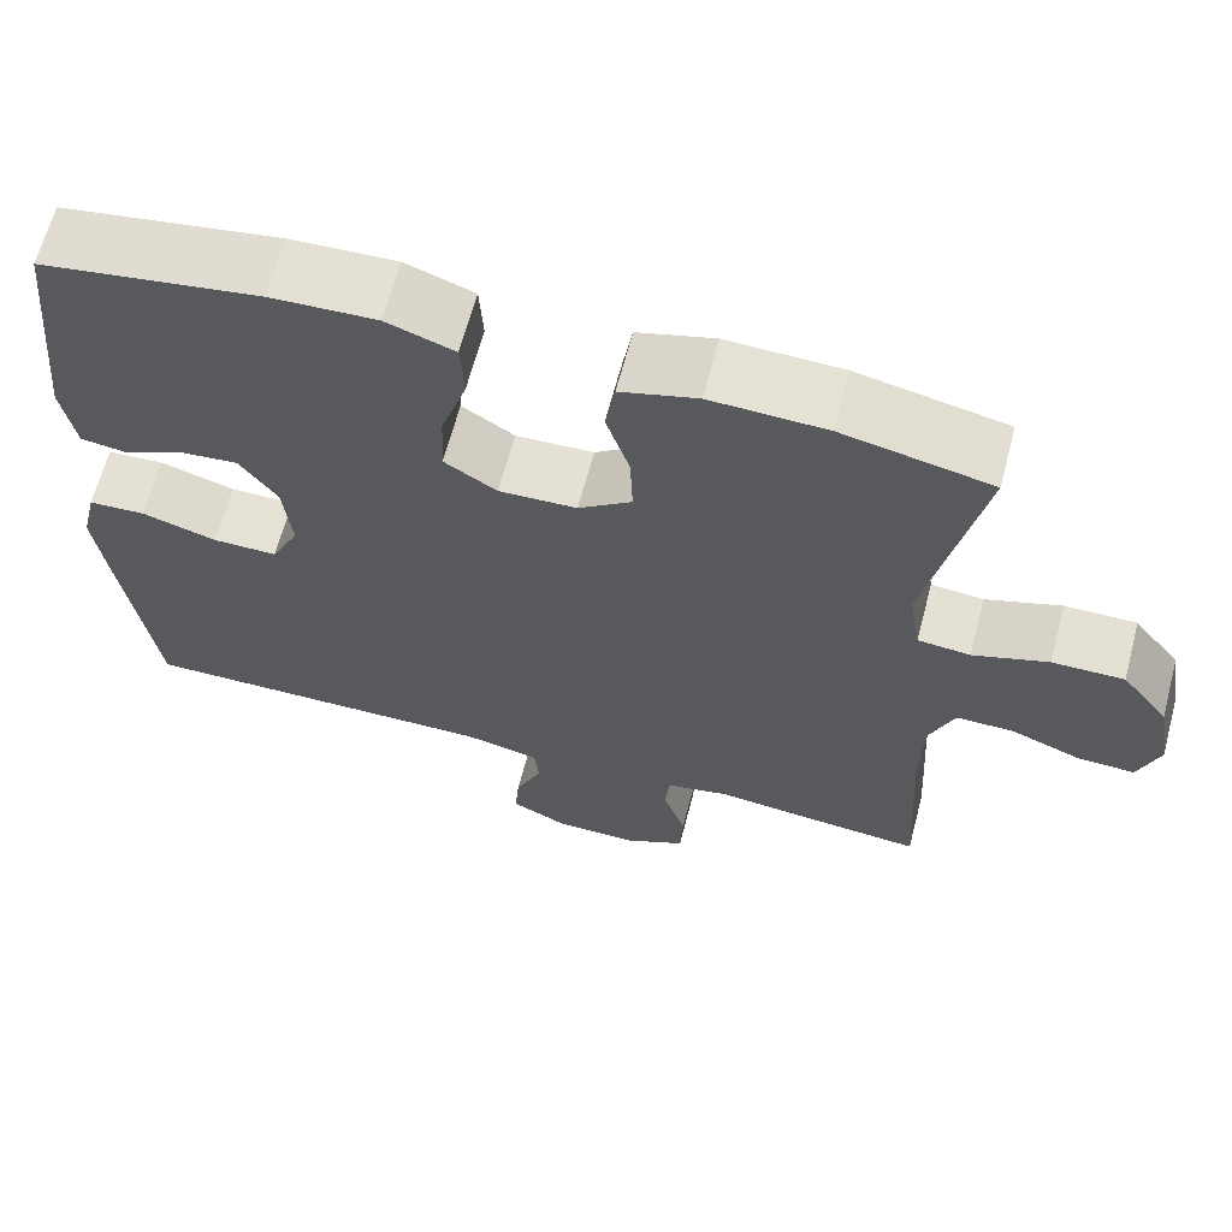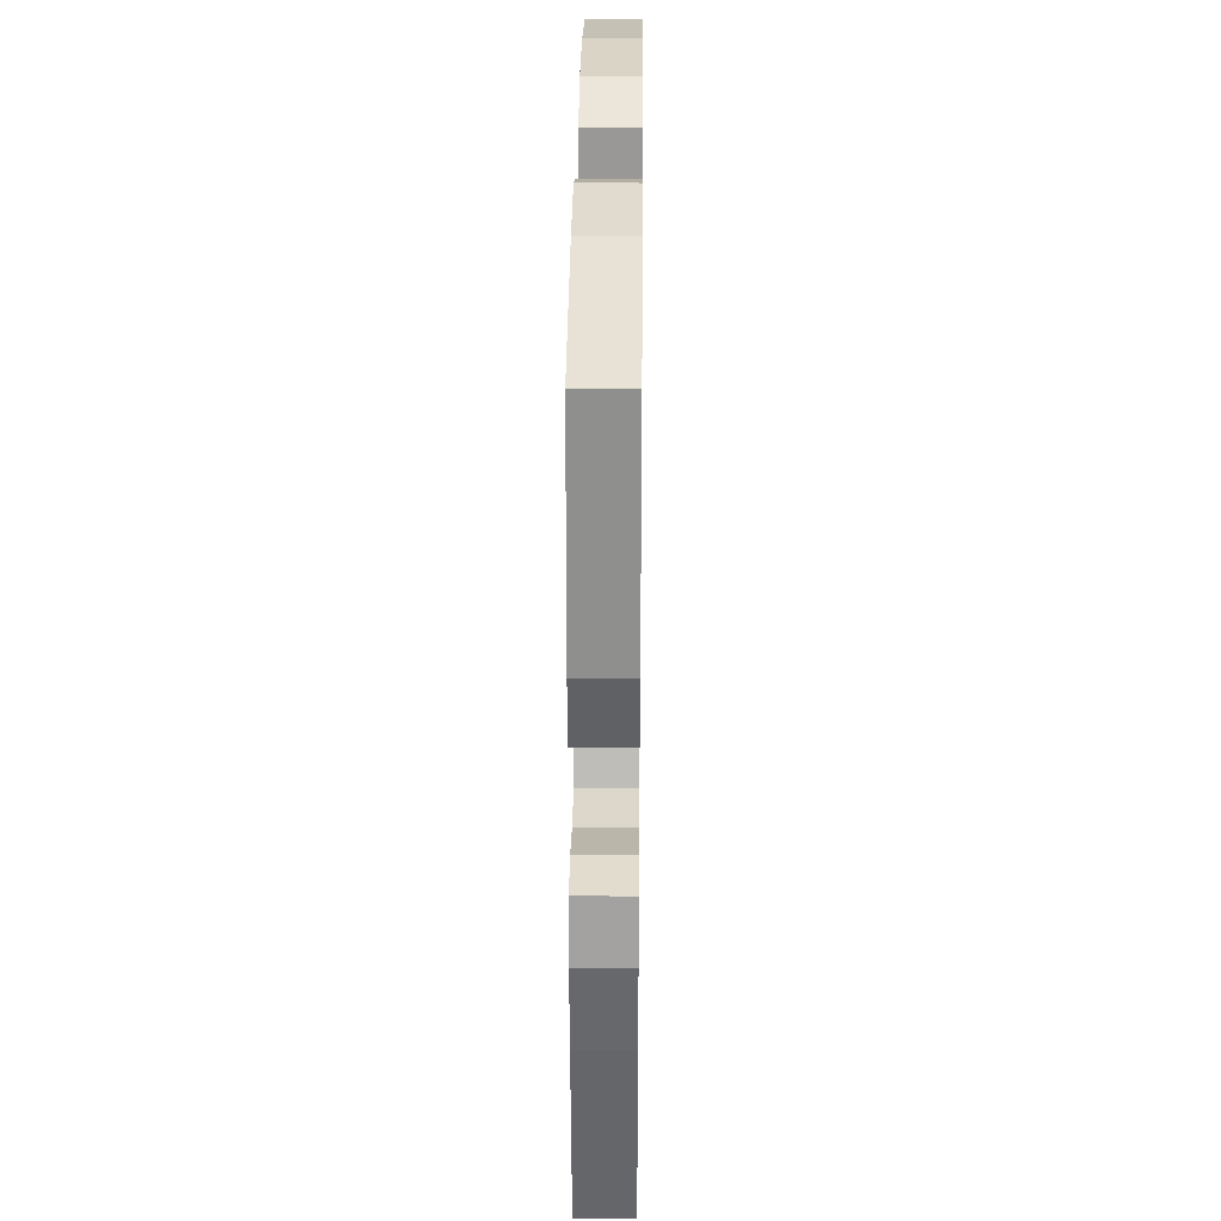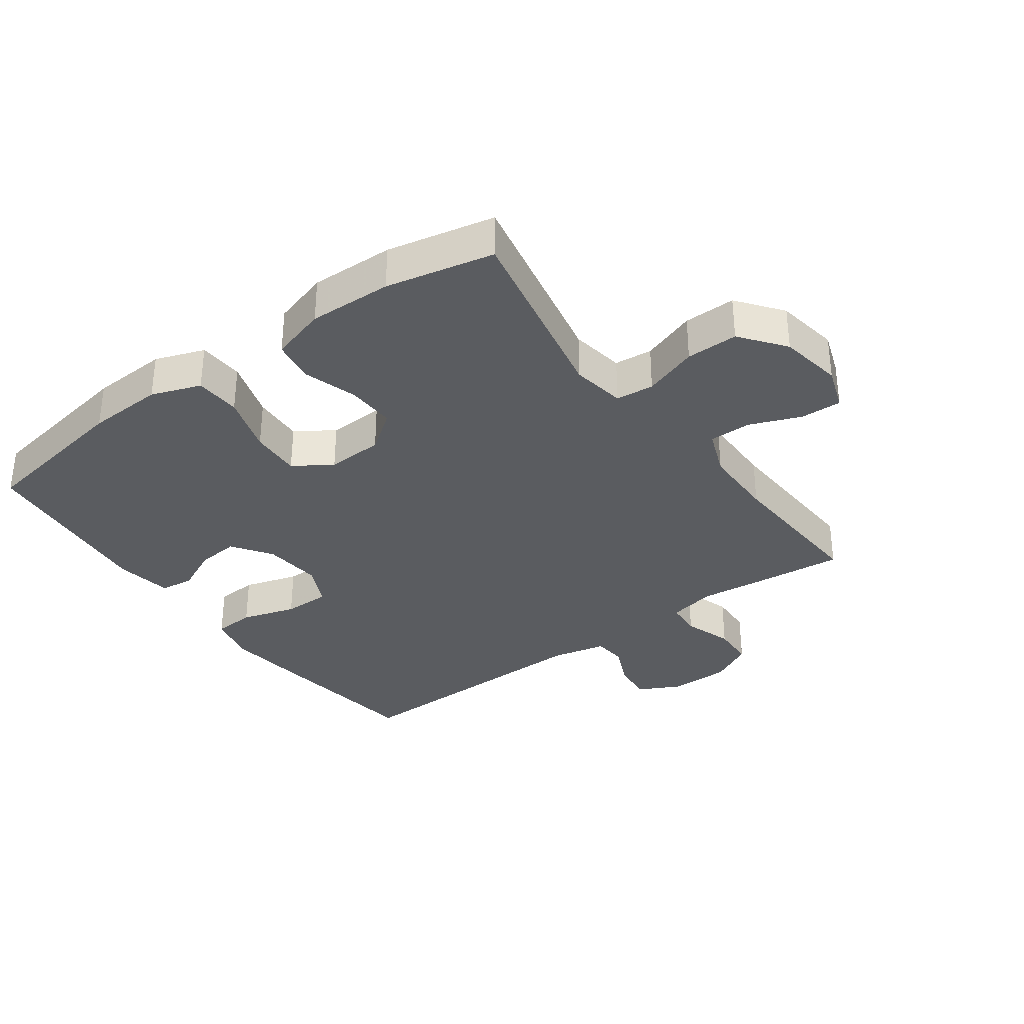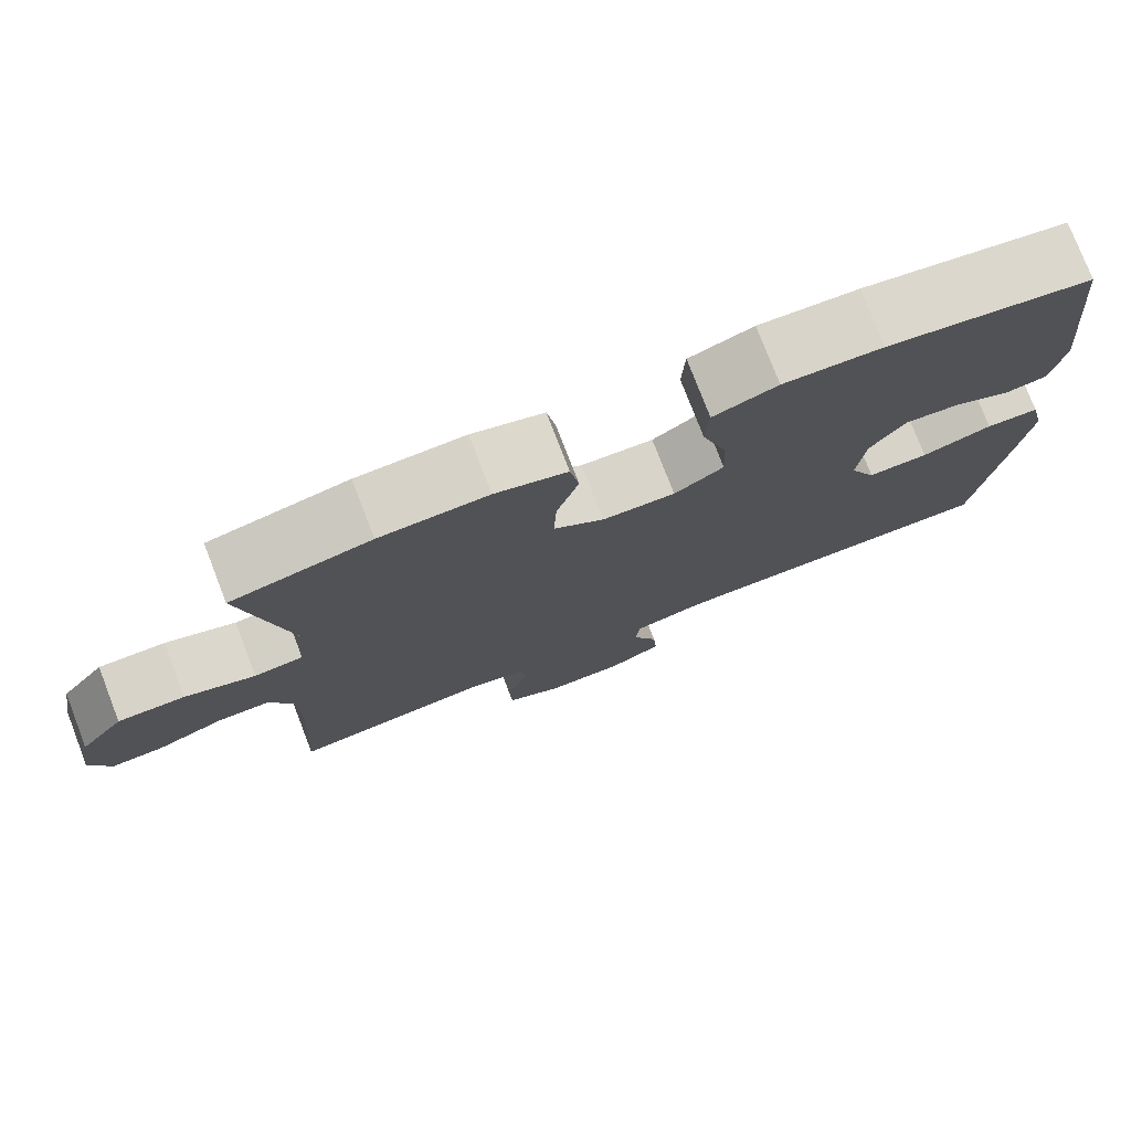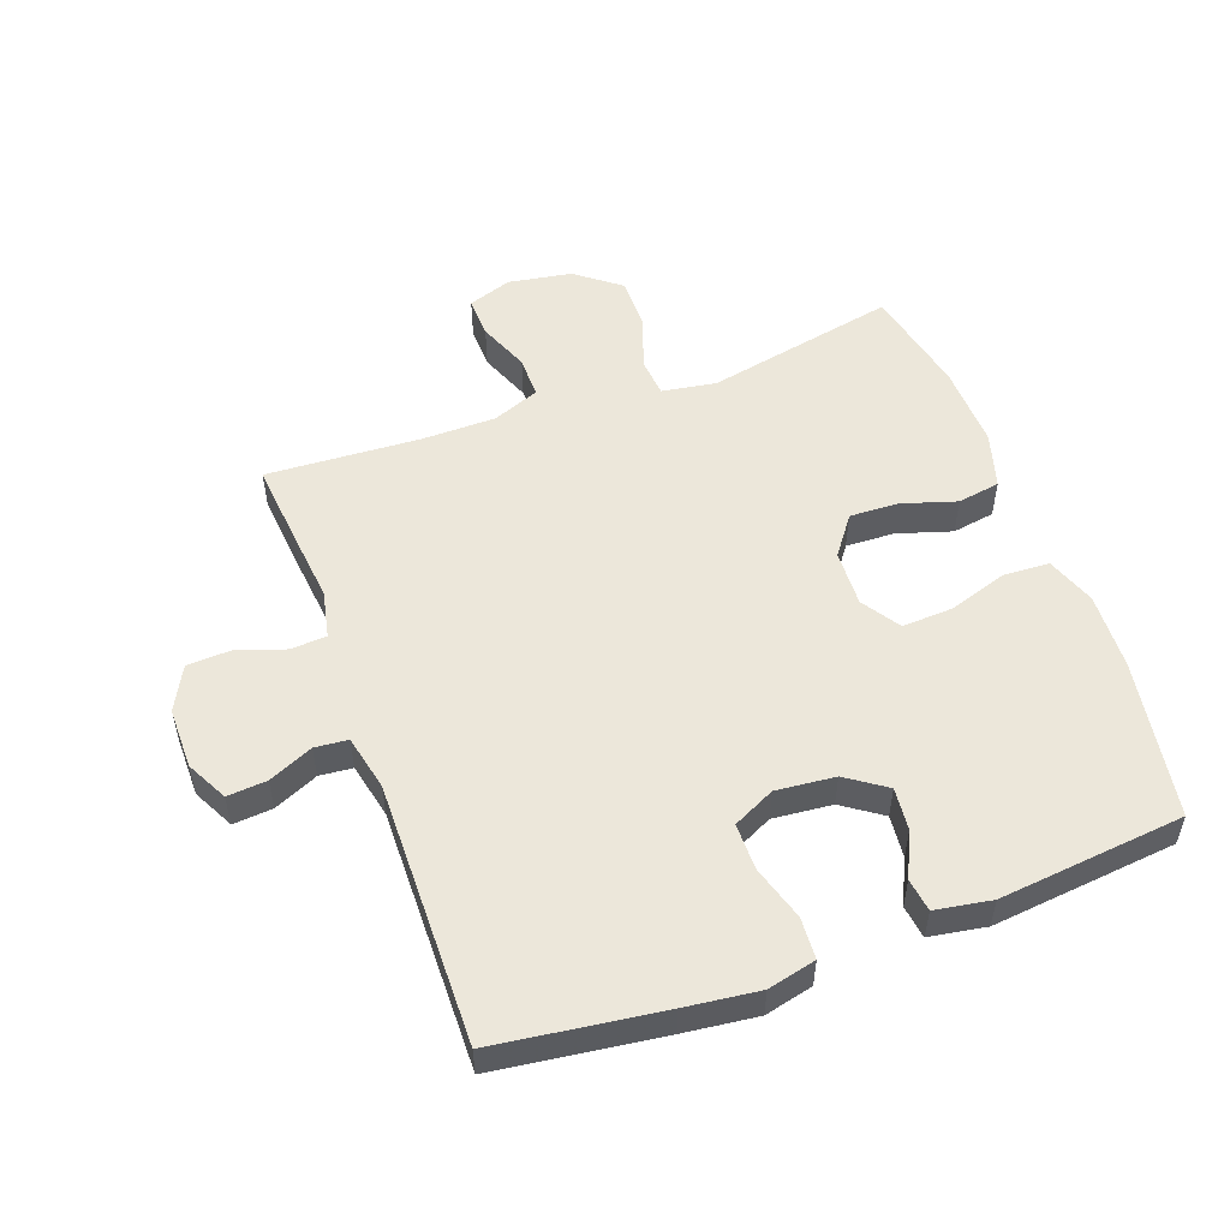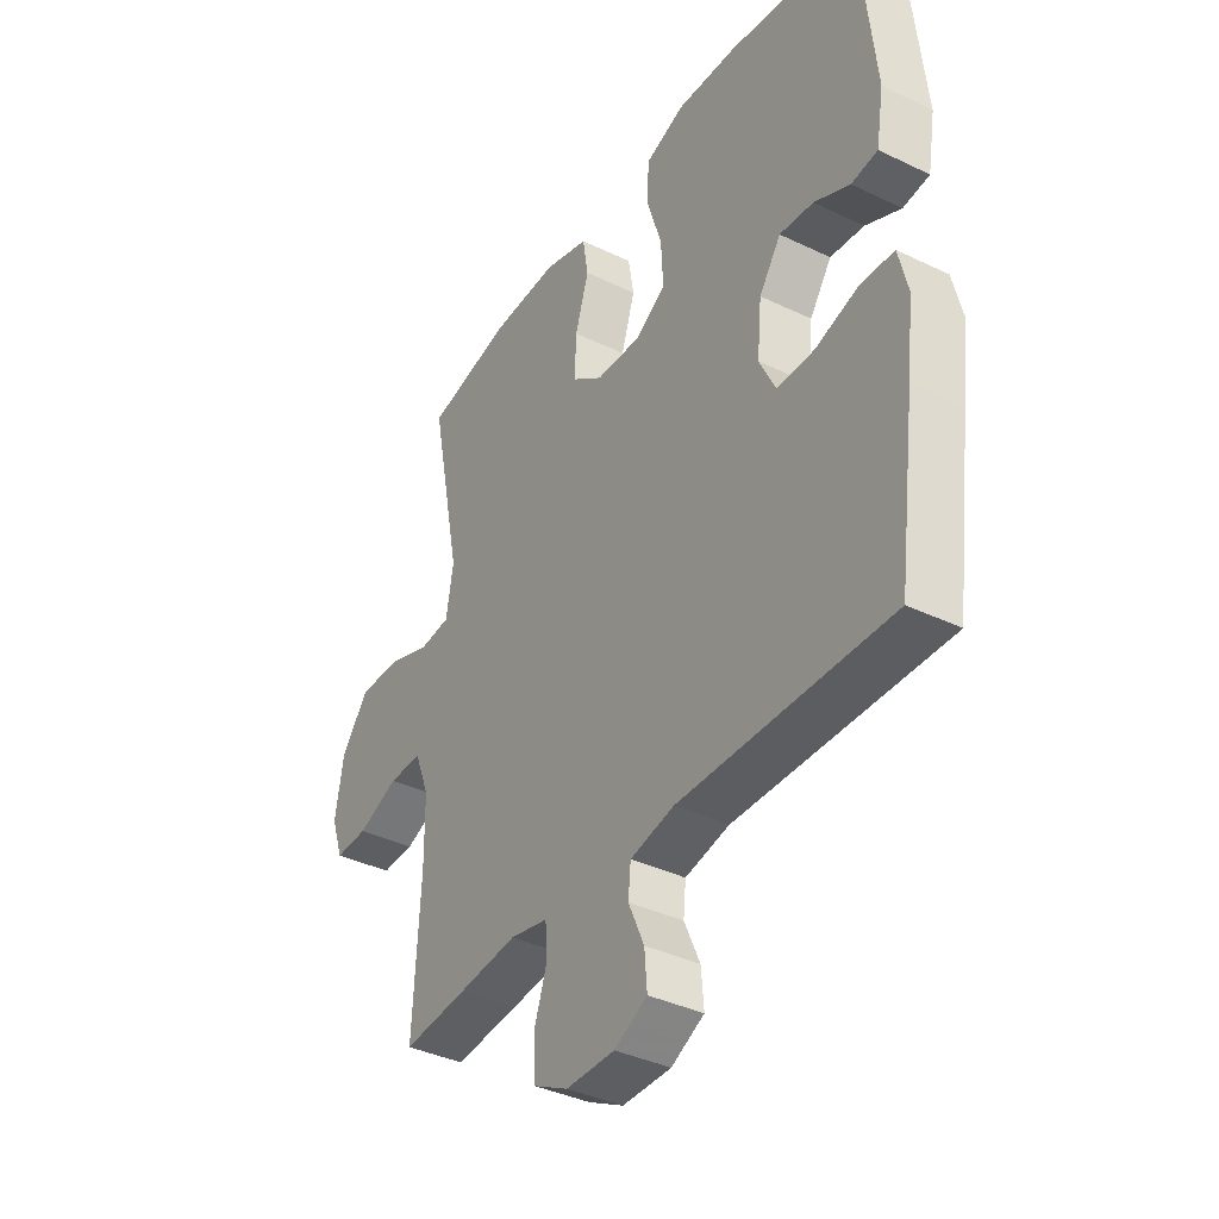
<metadata>
{"format":"obj","ext":"obj","renderer":"f3d","projection":"perspective","resolution":1024,"background":"white","views":[{"elev":65.1,"azim":14.8,"up":"+Z"},{"elev":30.6,"azim":-89.4,"up":"+Z"},{"elev":-33.8,"azim":36.0,"up":"+Y"},{"elev":77.1,"azim":158.9,"up":"+Z"},{"elev":53.0,"azim":-110.1,"up":"+Y"},{"elev":-38.0,"azim":-121.5,"up":"+Z"}]}
</metadata>
<code>
v -0.5 0.07 0.5
v -0.25 0.07 0.542
v -0.129 0.07 0.548
v -0.051 0.07 0.52
v -0.047 0.07 0.448
v -0.077 0.07 0.354
v -0.081 0.07 0.274
v -0.021 0.07 0.235
v 0.068 0.07 0.239
v 0.129 0.07 0.284
v 0.126 0.07 0.361
v 0.099 0.07 0.447
v 0.11 0.07 0.514
v 0.198 0.07 0.54
v 0.33 0.07 0.536
v 0.5 0.07 0.5
v 0.439 0.07 0.198
v 0.453 0.07 0.113
v 0.513 0.07 0.107
v 0.599 0.07 0.137
v 0.681 0.07 0.138
v 0.735 0.07 0.068
v 0.752 0.07 -0.032
v 0.728 0.07 -0.101
v 0.663 0.07 -0.099
v 0.582 0.07 -0.067
v 0.516 0.07 -0.067
v 0.487 0.07 -0.141
v 0.486 0.07 -0.258
v 0.5 0.07 -0.5
v 0.371 0.07 -0.488
v 0.256 0.07 -0.476
v 0.181 0.07 -0.492
v 0.177 0.07 -0.548
v 0.203 0.07 -0.625
v 0.2 0.07 -0.693
v 0.131 0.07 -0.729
v 0.035 0.07 -0.729
v -0.03 0.07 -0.696
v -0.025 0.07 -0.634
v 0.006 0.07 -0.564
v 0.001 0.07 -0.512
v -0.086 0.07 -0.493
v -0.5 0.07 -0.5
v -0.535 0.07 -0.239
v -0.549 0.07 -0.123
v -0.531 0.07 -0.047
v -0.466 0.07 -0.043
v -0.38 0.07 -0.069
v -0.306 0.07 -0.069
v -0.274 0.07 -0.003
v -0.283 0.07 0.09
v -0.326 0.07 0.152
v -0.393 0.07 0.145
v -0.463 0.07 0.112
v -0.515 0.07 0.119
v -0.53 0.07 0.208
v -0.5 0 0.5
v -0.25 0 0.542
v -0.129 0 0.548
v -0.051 0 0.52
v -0.047 0 0.448
v -0.077 0 0.354
v -0.081 0 0.274
v -0.021 0 0.235
v 0.068 0 0.239
v 0.129 0 0.284
v 0.126 0 0.361
v 0.099 0 0.447
v 0.11 0 0.514
v 0.198 0 0.54
v 0.33 0 0.536
v 0.5 0 0.5
v 0.439 0 0.198
v 0.453 0 0.113
v 0.513 0 0.107
v 0.599 0 0.137
v 0.681 0 0.138
v 0.735 0 0.068
v 0.752 0 -0.032
v 0.728 0 -0.101
v 0.663 0 -0.099
v 0.582 0 -0.067
v 0.516 0 -0.067
v 0.487 0 -0.141
v 0.486 0 -0.258
v 0.5 0 -0.5
v 0.371 0 -0.488
v 0.256 0 -0.476
v 0.181 0 -0.492
v 0.177 0 -0.548
v 0.203 0 -0.625
v 0.2 0 -0.693
v 0.131 0 -0.729
v 0.035 0 -0.729
v -0.03 0 -0.696
v -0.025 0 -0.634
v 0.006 0 -0.564
v 0.001 0 -0.512
v -0.086 0 -0.493
v -0.5 0 -0.5
v -0.535 0 -0.239
v -0.549 0 -0.123
v -0.531 0 -0.047
v -0.466 0 -0.043
v -0.38 0 -0.069
v -0.306 0 -0.069
v -0.274 0 -0.003
v -0.283 0 0.09
v -0.326 0 0.152
v -0.393 0 0.145
v -0.463 0 0.112
v -0.515 0 0.119
v -0.53 0 0.208
f 54 55 56 57
f 53 54 57 1
f 52 53 1 2
f 51 52 2 3
f 46 47 48 49
f 46 49 50
f 43 44 45 46
f 42 43 46 50
f 38 39 40 41
f 38 41 42
f 37 38 42
f 34 35 36 37
f 33 34 37 42
f 32 33 42 50
f 29 30 31 32
f 28 29 32 50
f 23 24 25 26
f 23 26 27
f 22 23 27
f 19 20 21 22
f 18 19 22 27
f 14 15 16 17
f 14 17 18
f 11 12 13 14
f 10 11 14 18
f 9 10 18 27
f 3 4 5 6
f 51 3 6 7
f 50 51 7 8
f 27 28 50
f 8 9 27 50
f 114 113 112 111
f 58 114 111 110
f 59 58 110 109
f 60 59 109 108
f 106 105 104 103
f 107 106 103
f 103 102 101 100
f 107 103 100 99
f 98 97 96 95
f 99 98 95
f 99 95 94
f 94 93 92 91
f 99 94 91 90
f 107 99 90 89
f 89 88 87 86
f 107 89 86 85
f 83 82 81 80
f 84 83 80
f 84 80 79
f 79 78 77 76
f 84 79 76 75
f 74 73 72 71
f 75 74 71
f 71 70 69 68
f 75 71 68 67
f 84 75 67 66
f 63 62 61 60
f 64 63 60 108
f 65 64 108 107
f 107 85 84
f 107 84 66 65
f 1 58 59 2
f 2 59 60 3
f 3 60 61 4
f 4 61 62 5
f 5 62 63 6
f 6 63 64 7
f 7 64 65 8
f 8 65 66 9
f 9 66 67 10
f 10 67 68 11
f 11 68 69 12
f 12 69 70 13
f 13 70 71 14
f 14 71 72 15
f 15 72 73 16
f 16 73 74 17
f 17 74 75 18
f 18 75 76 19
f 19 76 77 20
f 20 77 78 21
f 21 78 79 22
f 22 79 80 23
f 23 80 81 24
f 24 81 82 25
f 25 82 83 26
f 26 83 84 27
f 27 84 85 28
f 28 85 86 29
f 29 86 87 30
f 30 87 88 31
f 31 88 89 32
f 32 89 90 33
f 33 90 91 34
f 34 91 92 35
f 35 92 93 36
f 36 93 94 37
f 37 94 95 38
f 38 95 96 39
f 39 96 97 40
f 40 97 98 41
f 41 98 99 42
f 42 99 100 43
f 43 100 101 44
f 44 101 102 45
f 45 102 103 46
f 46 103 104 47
f 47 104 105 48
f 48 105 106 49
f 49 106 107 50
f 50 107 108 51
f 51 108 109 52
f 52 109 110 53
f 53 110 111 54
f 54 111 112 55
f 55 112 113 56
f 56 113 114 57
f 57 114 58 1

</code>
